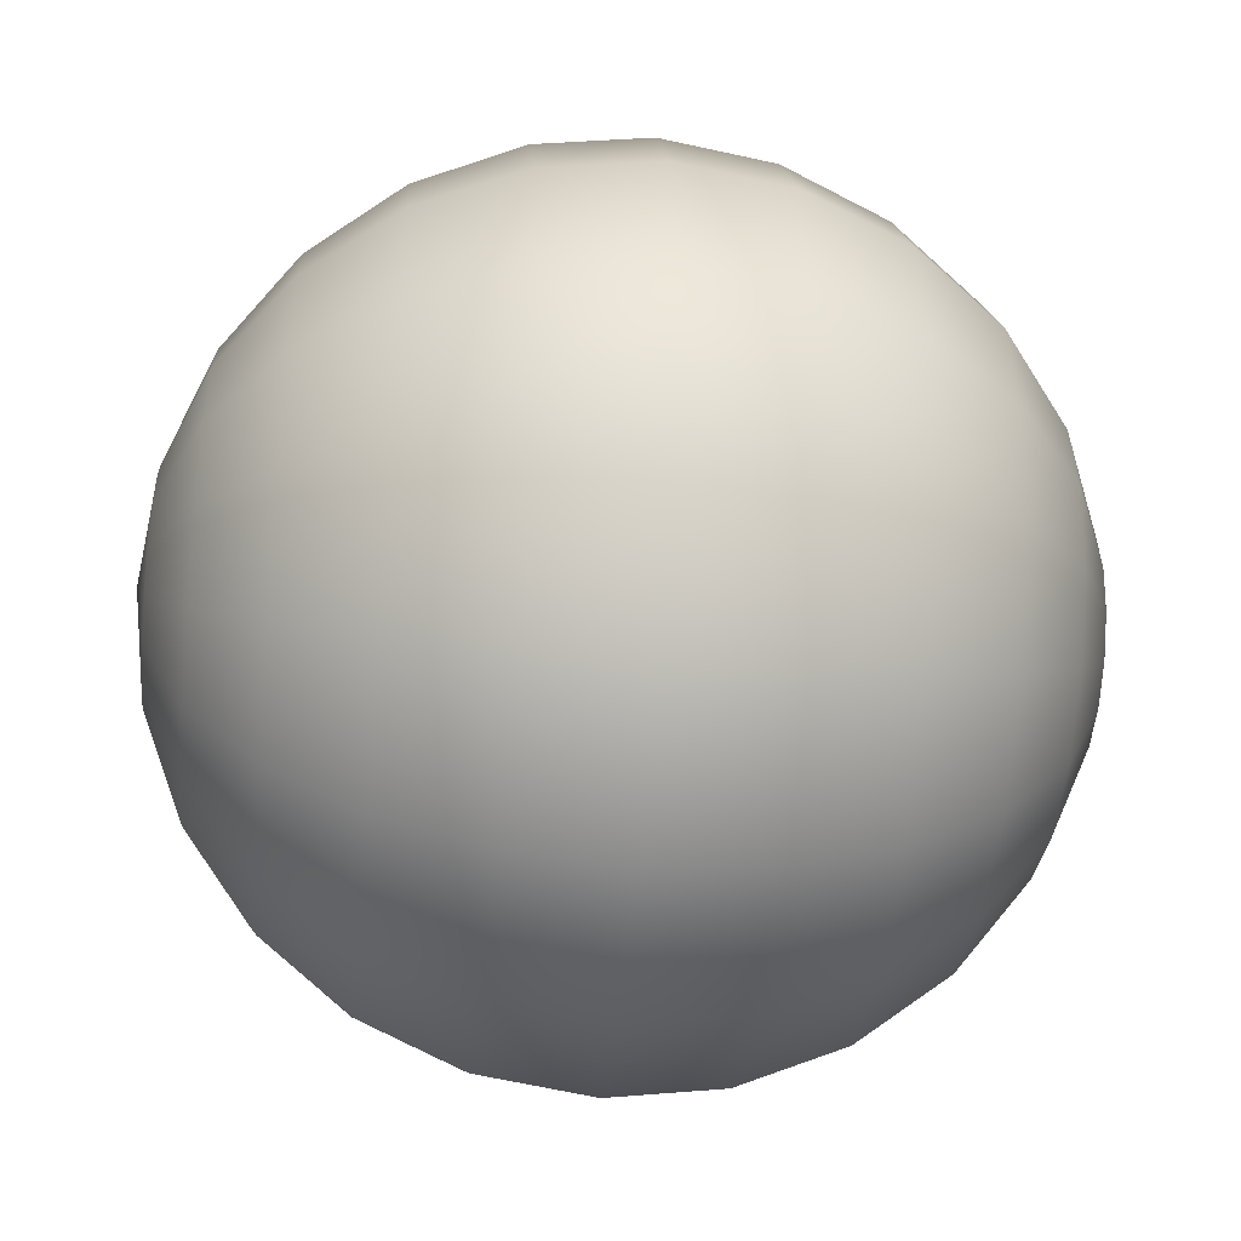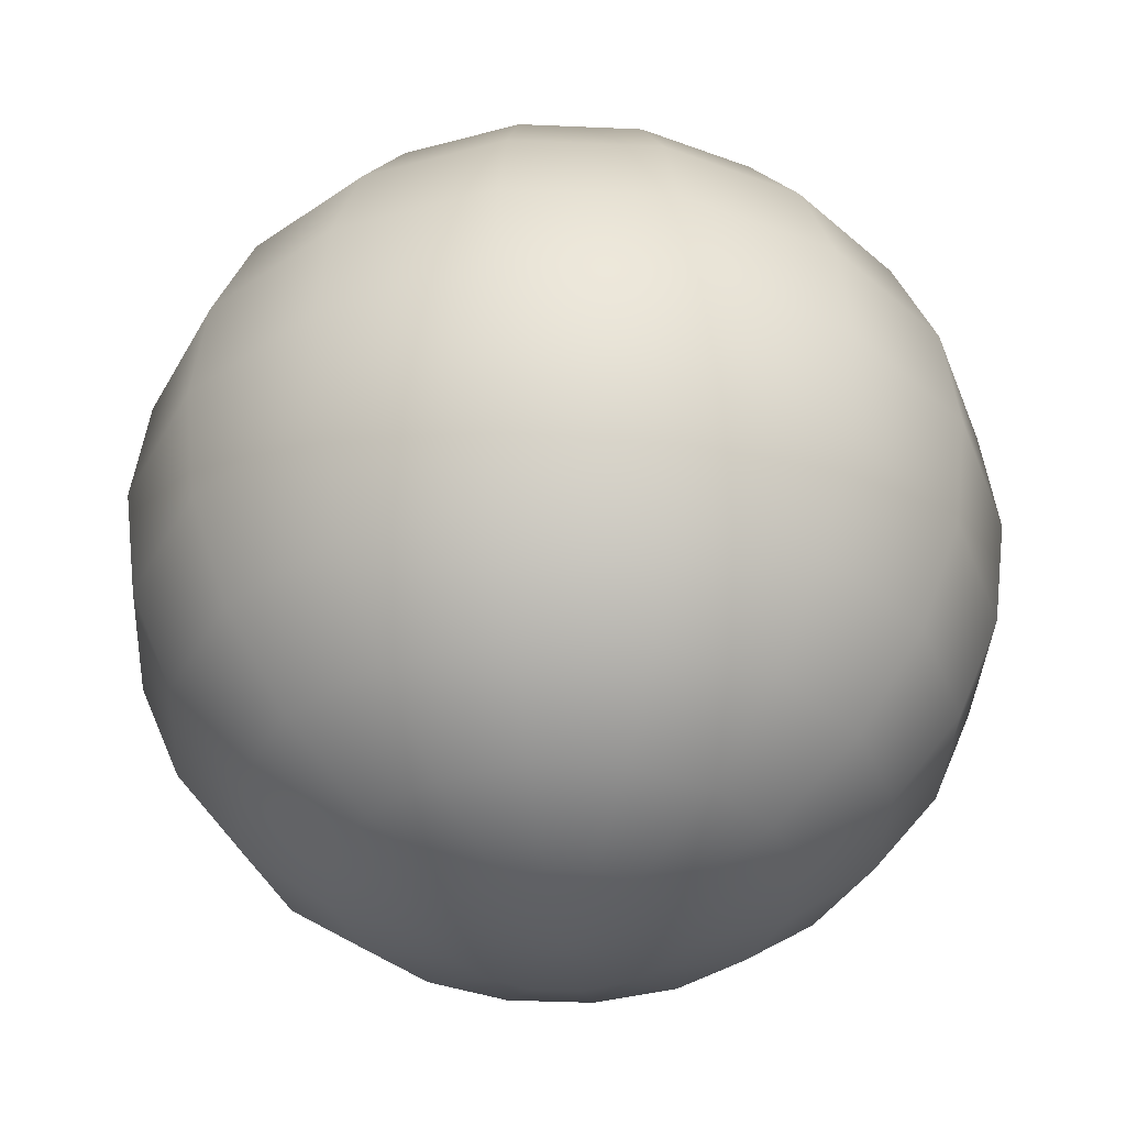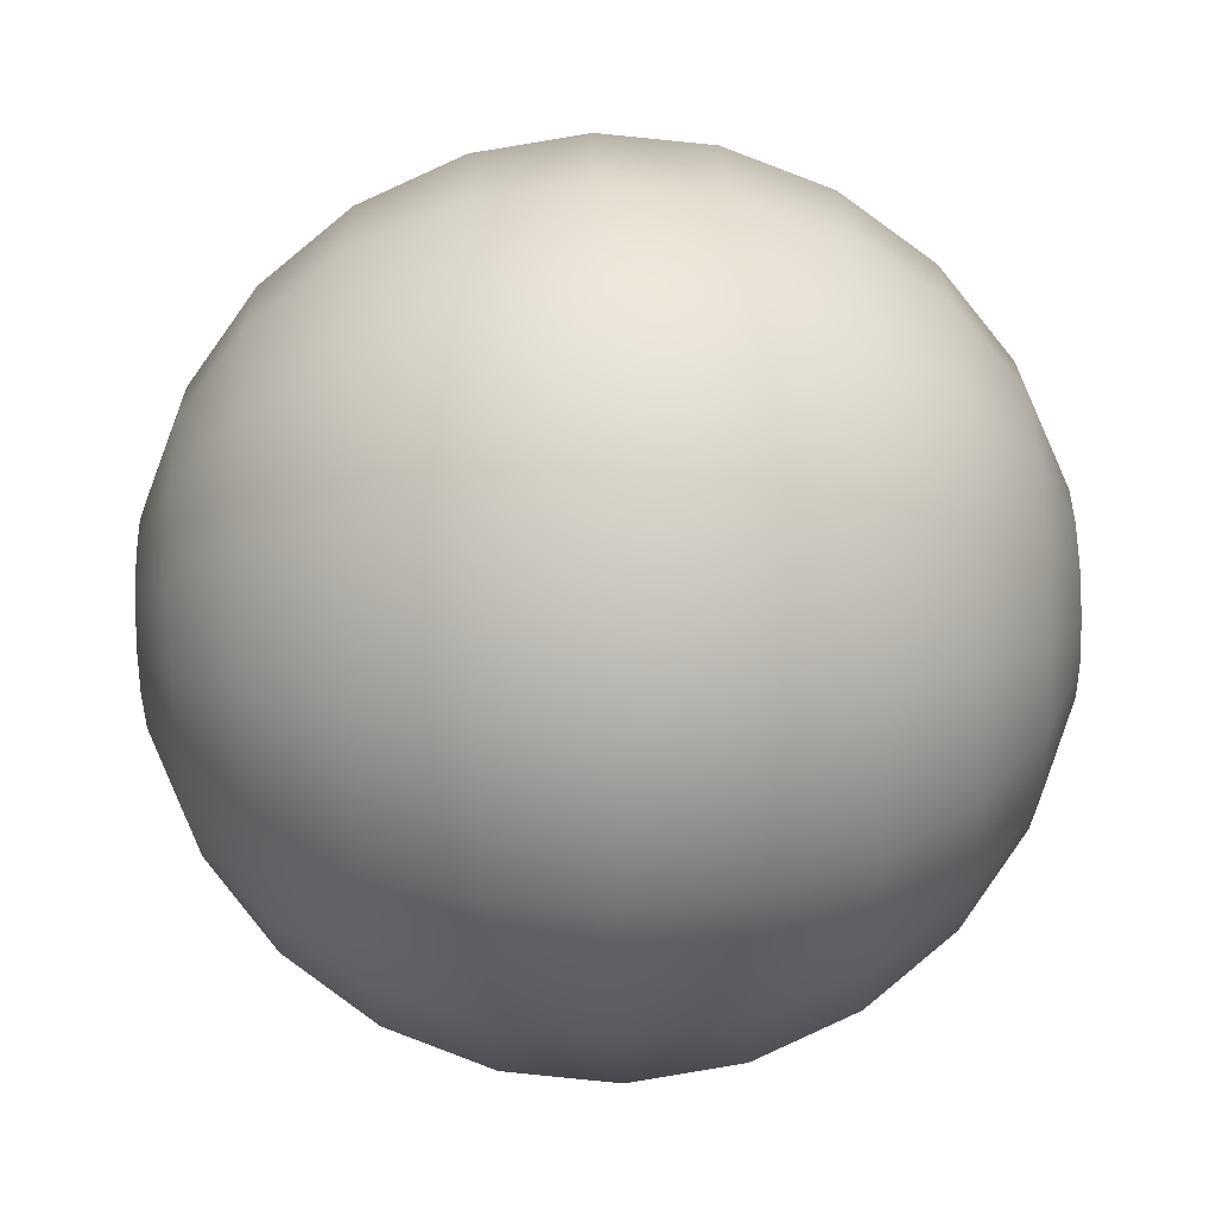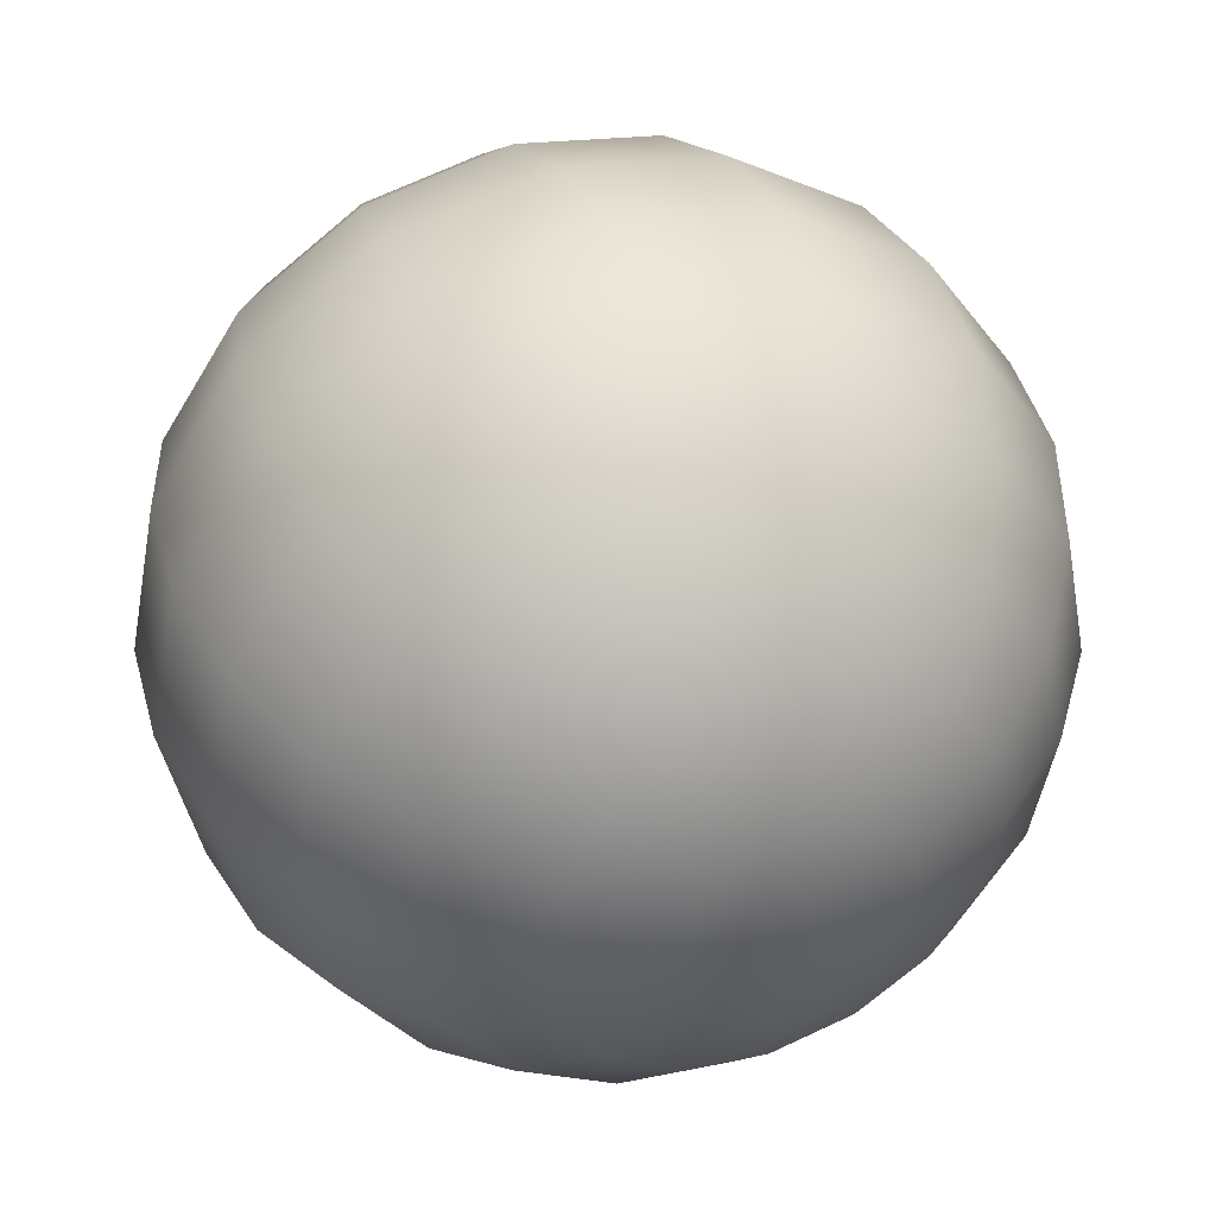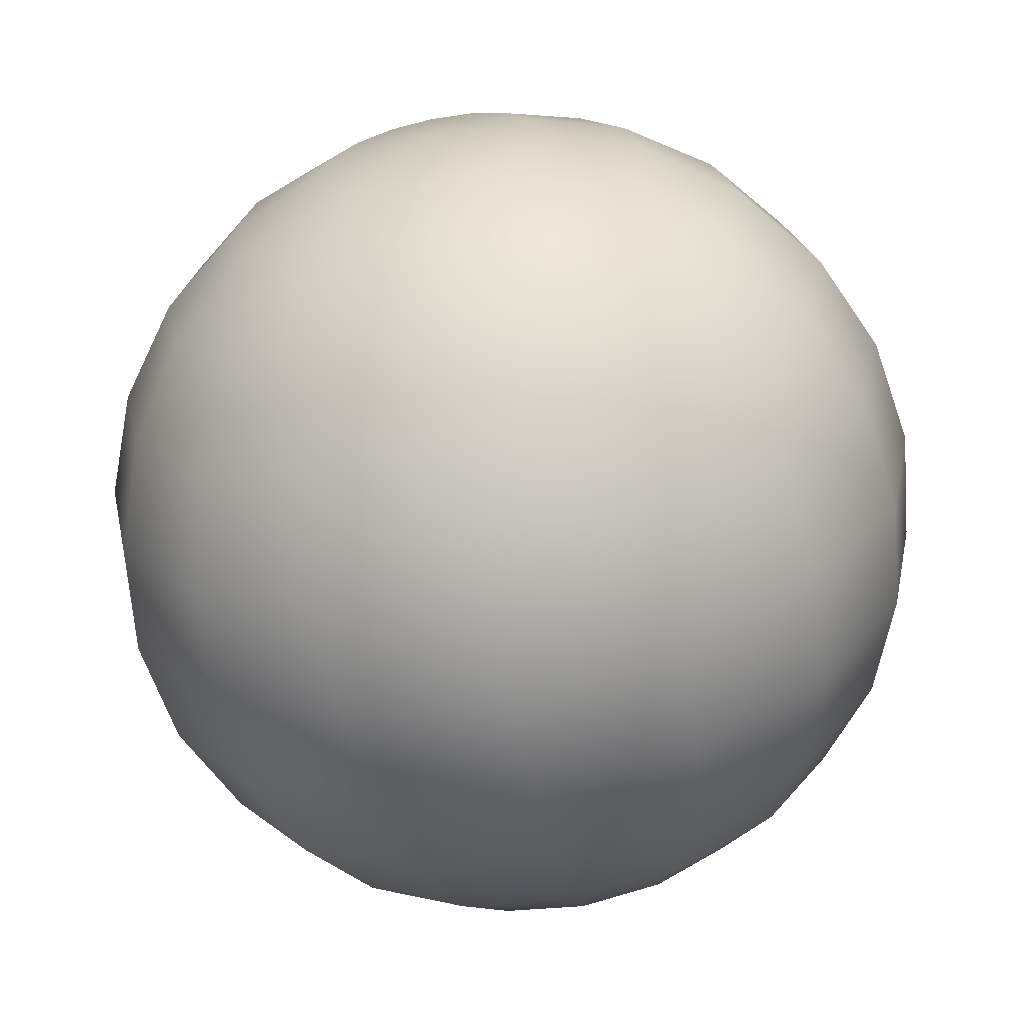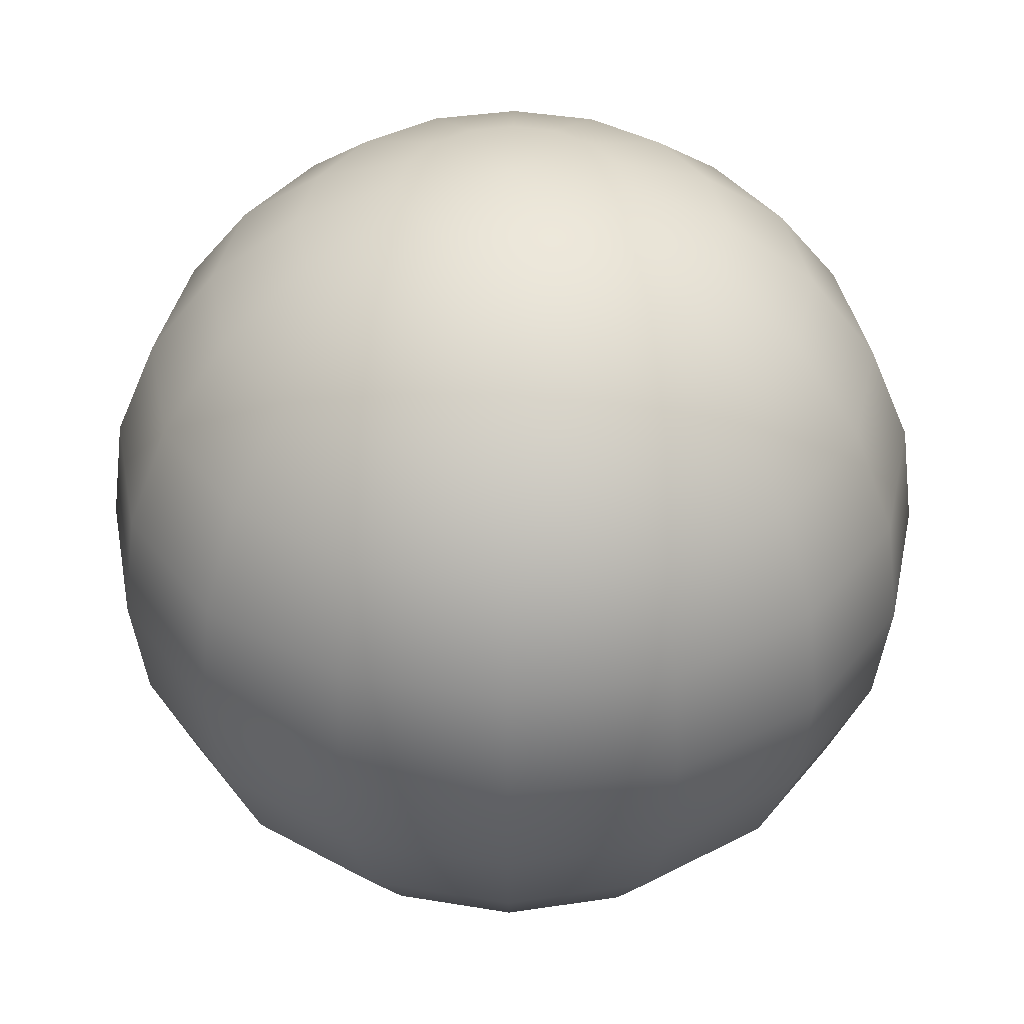
<metadata>
{"format":"obj","ext":"obj","renderer":"f3d","projection":"perspective","resolution":1024,"background":"white","views":[{"elev":-41.1,"azim":84.1,"up":"+Z"},{"elev":-36.8,"azim":120.5,"up":"+Y"},{"elev":79.2,"azim":-91.9,"up":"+Z"},{"elev":43.0,"azim":157.6,"up":"+Z"},{"elev":-65.3,"azim":-168.2,"up":"+Z"},{"elev":39.0,"azim":113.1,"up":"+Y"}]}
</metadata>
<code>
v 0 1 0
v 0.2588 0.9659 0
v 0.2391 0.9659 0.09904
v 0.183 0.9659 0.183
v 0.09904 0.9659 0.2391
v 0 0.9659 0.2588
v -0.09904 0.9659 0.2391
v -0.183 0.9659 0.183
v -0.2391 0.9659 0.09904
v -0.2588 0.9659 0
v -0.2391 0.9659 -0.09904
v -0.183 0.9659 -0.183
v -0.09904 0.9659 -0.2391
v 0 0.9659 -0.2588
v 0.09904 0.9659 -0.2391
v 0.183 0.9659 -0.183
v 0.2391 0.9659 -0.09904
v 0.5 0.866 0
v 0.4619 0.866 0.1913
v 0.3536 0.866 0.3536
v 0.1913 0.866 0.4619
v 0 0.866 0.5
v -0.1913 0.866 0.4619
v -0.3536 0.866 0.3536
v -0.4619 0.866 0.1913
v -0.5 0.866 0
v -0.4619 0.866 -0.1913
v -0.3536 0.866 -0.3536
v -0.1913 0.866 -0.4619
v 0 0.866 -0.5
v 0.1913 0.866 -0.4619
v 0.3536 0.866 -0.3536
v 0.4619 0.866 -0.1913
v 0.7071 0.7071 0
v 0.6533 0.7071 0.2706
v 0.5 0.7071 0.5
v 0.2706 0.7071 0.6533
v 0 0.7071 0.7071
v -0.2706 0.7071 0.6533
v -0.5 0.7071 0.5
v -0.6533 0.7071 0.2706
v -0.7071 0.7071 0
v -0.6533 0.7071 -0.2706
v -0.5 0.7071 -0.5
v -0.2706 0.7071 -0.6533
v 0 0.7071 -0.7071
v 0.2706 0.7071 -0.6533
v 0.5 0.7071 -0.5
v 0.6533 0.7071 -0.2706
v 0.866 0.5 0
v 0.8001 0.5 0.3314
v 0.6124 0.5 0.6124
v 0.3314 0.5 0.8001
v 0 0.5 0.866
v -0.3314 0.5 0.8001
v -0.6124 0.5 0.6124
v -0.8001 0.5 0.3314
v -0.866 0.5 0
v -0.8001 0.5 -0.3314
v -0.6124 0.5 -0.6124
v -0.3314 0.5 -0.8001
v 0 0.5 -0.866
v 0.3314 0.5 -0.8001
v 0.6124 0.5 -0.6124
v 0.8001 0.5 -0.3314
v 0.9659 0.2588 0
v 0.8924 0.2588 0.3696
v 0.683 0.2588 0.683
v 0.3696 0.2588 0.8924
v 0 0.2588 0.9659
v -0.3696 0.2588 0.8924
v -0.683 0.2588 0.683
v -0.8924 0.2588 0.3696
v -0.9659 0.2588 0
v -0.8924 0.2588 -0.3696
v -0.683 0.2588 -0.683
v -0.3696 0.2588 -0.8924
v 0 0.2588 -0.9659
v 0.3696 0.2588 -0.8924
v 0.683 0.2588 -0.683
v 0.8924 0.2588 -0.3696
v 1 0 0
v 0.9239 0 0.3827
v 0.7071 0 0.7071
v 0.3827 0 0.9239
v 0 0 1
v -0.3827 0 0.9239
v -0.7071 0 0.7071
v -0.9239 0 0.3827
v -1 0 0
v -0.9239 0 -0.3827
v -0.7071 0 -0.7071
v -0.3827 0 -0.9239
v 0 0 -1
v 0.3827 0 -0.9239
v 0.7071 0 -0.7071
v 0.9239 0 -0.3827
v 0.9659 -0.2588 0
v 0.8924 -0.2588 0.3696
v 0.683 -0.2588 0.683
v 0.3696 -0.2588 0.8924
v 0 -0.2588 0.9659
v -0.3696 -0.2588 0.8924
v -0.683 -0.2588 0.683
v -0.8924 -0.2588 0.3696
v -0.9659 -0.2588 0
v -0.8924 -0.2588 -0.3696
v -0.683 -0.2588 -0.683
v -0.3696 -0.2588 -0.8924
v 0 -0.2588 -0.9659
v 0.3696 -0.2588 -0.8924
v 0.683 -0.2588 -0.683
v 0.8924 -0.2588 -0.3696
v 0.866 -0.5 0
v 0.8001 -0.5 0.3314
v 0.6124 -0.5 0.6124
v 0.3314 -0.5 0.8001
v 0 -0.5 0.866
v -0.3314 -0.5 0.8001
v -0.6124 -0.5 0.6124
v -0.8001 -0.5 0.3314
v -0.866 -0.5 0
v -0.8001 -0.5 -0.3314
v -0.6124 -0.5 -0.6124
v -0.3314 -0.5 -0.8001
v 0 -0.5 -0.866
v 0.3314 -0.5 -0.8001
v 0.6124 -0.5 -0.6124
v 0.8001 -0.5 -0.3314
v 0.7071 -0.7071 0
v 0.6533 -0.7071 0.2706
v 0.5 -0.7071 0.5
v 0.2706 -0.7071 0.6533
v 0 -0.7071 0.7071
v -0.2706 -0.7071 0.6533
v -0.5 -0.7071 0.5
v -0.6533 -0.7071 0.2706
v -0.7071 -0.7071 0
v -0.6533 -0.7071 -0.2706
v -0.5 -0.7071 -0.5
v -0.2706 -0.7071 -0.6533
v 0 -0.7071 -0.7071
v 0.2706 -0.7071 -0.6533
v 0.5 -0.7071 -0.5
v 0.6533 -0.7071 -0.2706
v 0.5 -0.866 0
v 0.4619 -0.866 0.1913
v 0.3536 -0.866 0.3536
v 0.1913 -0.866 0.4619
v 0 -0.866 0.5
v -0.1913 -0.866 0.4619
v -0.3536 -0.866 0.3536
v -0.4619 -0.866 0.1913
v -0.5 -0.866 0
v -0.4619 -0.866 -0.1913
v -0.3536 -0.866 -0.3536
v -0.1913 -0.866 -0.4619
v 0 -0.866 -0.5
v 0.1913 -0.866 -0.4619
v 0.3536 -0.866 -0.3536
v 0.4619 -0.866 -0.1913
v 0.2588 -0.9659 0
v 0.2391 -0.9659 0.09904
v 0.183 -0.9659 0.183
v 0.09904 -0.9659 0.2391
v 0 -0.9659 0.2588
v -0.09904 -0.9659 0.2391
v -0.183 -0.9659 0.183
v -0.2391 -0.9659 0.09904
v -0.2588 -0.9659 0
v -0.2391 -0.9659 -0.09904
v -0.183 -0.9659 -0.183
v -0.09905 -0.9659 -0.2391
v 0 -0.9659 -0.2588
v 0.09904 -0.9659 -0.2391
v 0.183 -0.9659 -0.183
v 0.2391 -0.9659 -0.09904
v 0 -1 0
g sphere1
f 3 2 1
f 4 3 1
f 5 4 1
f 6 5 1
f 7 6 1
f 8 7 1
f 9 8 1
f 10 9 1
f 11 10 1
f 12 11 1
f 13 12 1
f 14 13 1
f 15 14 1
f 16 15 1
f 17 16 1
f 2 17 1
f 19 18 2 3
f 20 19 3 4
f 21 20 4 5
f 22 21 5 6
f 23 22 6 7
f 24 23 7 8
f 25 24 8 9
f 26 25 9 10
f 27 26 10 11
f 28 27 11 12
f 29 28 12 13
f 30 29 13 14
f 31 30 14 15
f 32 31 15 16
f 33 32 16 17
f 18 33 17 2
f 35 34 18 19
f 36 35 19 20
f 37 36 20 21
f 38 37 21 22
f 39 38 22 23
f 40 39 23 24
f 41 40 24 25
f 42 41 25 26
f 43 42 26 27
f 44 43 27 28
f 45 44 28 29
f 46 45 29 30
f 47 46 30 31
f 48 47 31 32
f 49 48 32 33
f 34 49 33 18
f 51 50 34 35
f 52 51 35 36
f 53 52 36 37
f 54 53 37 38
f 55 54 38 39
f 56 55 39 40
f 57 56 40 41
f 58 57 41 42
f 59 58 42 43
f 60 59 43 44
f 61 60 44 45
f 62 61 45 46
f 63 62 46 47
f 64 63 47 48
f 65 64 48 49
f 50 65 49 34
f 67 66 50 51
f 68 67 51 52
f 69 68 52 53
f 70 69 53 54
f 71 70 54 55
f 72 71 55 56
f 73 72 56 57
f 74 73 57 58
f 75 74 58 59
f 76 75 59 60
f 77 76 60 61
f 78 77 61 62
f 79 78 62 63
f 80 79 63 64
f 81 80 64 65
f 66 81 65 50
f 83 82 66 67
f 84 83 67 68
f 85 84 68 69
f 86 85 69 70
f 87 86 70 71
f 88 87 71 72
f 89 88 72 73
f 90 89 73 74
f 91 90 74 75
f 92 91 75 76
f 93 92 76 77
f 94 93 77 78
f 95 94 78 79
f 96 95 79 80
f 97 96 80 81
f 82 97 81 66
f 99 98 82 83
f 100 99 83 84
f 101 100 84 85
f 102 101 85 86
f 103 102 86 87
f 104 103 87 88
f 105 104 88 89
f 106 105 89 90
f 107 106 90 91
f 108 107 91 92
f 109 108 92 93
f 110 109 93 94
f 111 110 94 95
f 112 111 95 96
f 113 112 96 97
f 98 113 97 82
f 115 114 98 99
f 116 115 99 100
f 117 116 100 101
f 118 117 101 102
f 119 118 102 103
f 120 119 103 104
f 121 120 104 105
f 122 121 105 106
f 123 122 106 107
f 124 123 107 108
f 125 124 108 109
f 126 125 109 110
f 127 126 110 111
f 128 127 111 112
f 129 128 112 113
f 114 129 113 98
f 131 130 114 115
f 132 131 115 116
f 133 132 116 117
f 134 133 117 118
f 135 134 118 119
f 136 135 119 120
f 137 136 120 121
f 138 137 121 122
f 139 138 122 123
f 140 139 123 124
f 141 140 124 125
f 142 141 125 126
f 143 142 126 127
f 144 143 127 128
f 145 144 128 129
f 130 145 129 114
f 147 146 130 131
f 148 147 131 132
f 149 148 132 133
f 150 149 133 134
f 151 150 134 135
f 152 151 135 136
f 153 152 136 137
f 154 153 137 138
f 155 154 138 139
f 156 155 139 140
f 157 156 140 141
f 158 157 141 142
f 159 158 142 143
f 160 159 143 144
f 161 160 144 145
f 146 161 145 130
f 163 162 146 147
f 164 163 147 148
f 165 164 148 149
f 166 165 149 150
f 167 166 150 151
f 168 167 151 152
f 169 168 152 153
f 170 169 153 154
f 171 170 154 155
f 172 171 155 156
f 173 172 156 157
f 174 173 157 158
f 175 174 158 159
f 176 175 159 160
f 177 176 160 161
f 162 177 161 146
f 178 162 163
f 178 163 164
f 178 164 165
f 178 165 166
f 178 166 167
f 178 167 168
f 178 168 169
f 178 169 170
f 178 170 171
f 178 171 172
f 178 172 173
f 178 173 174
f 178 174 175
f 178 175 176
f 178 176 177
f 178 177 162

</code>
